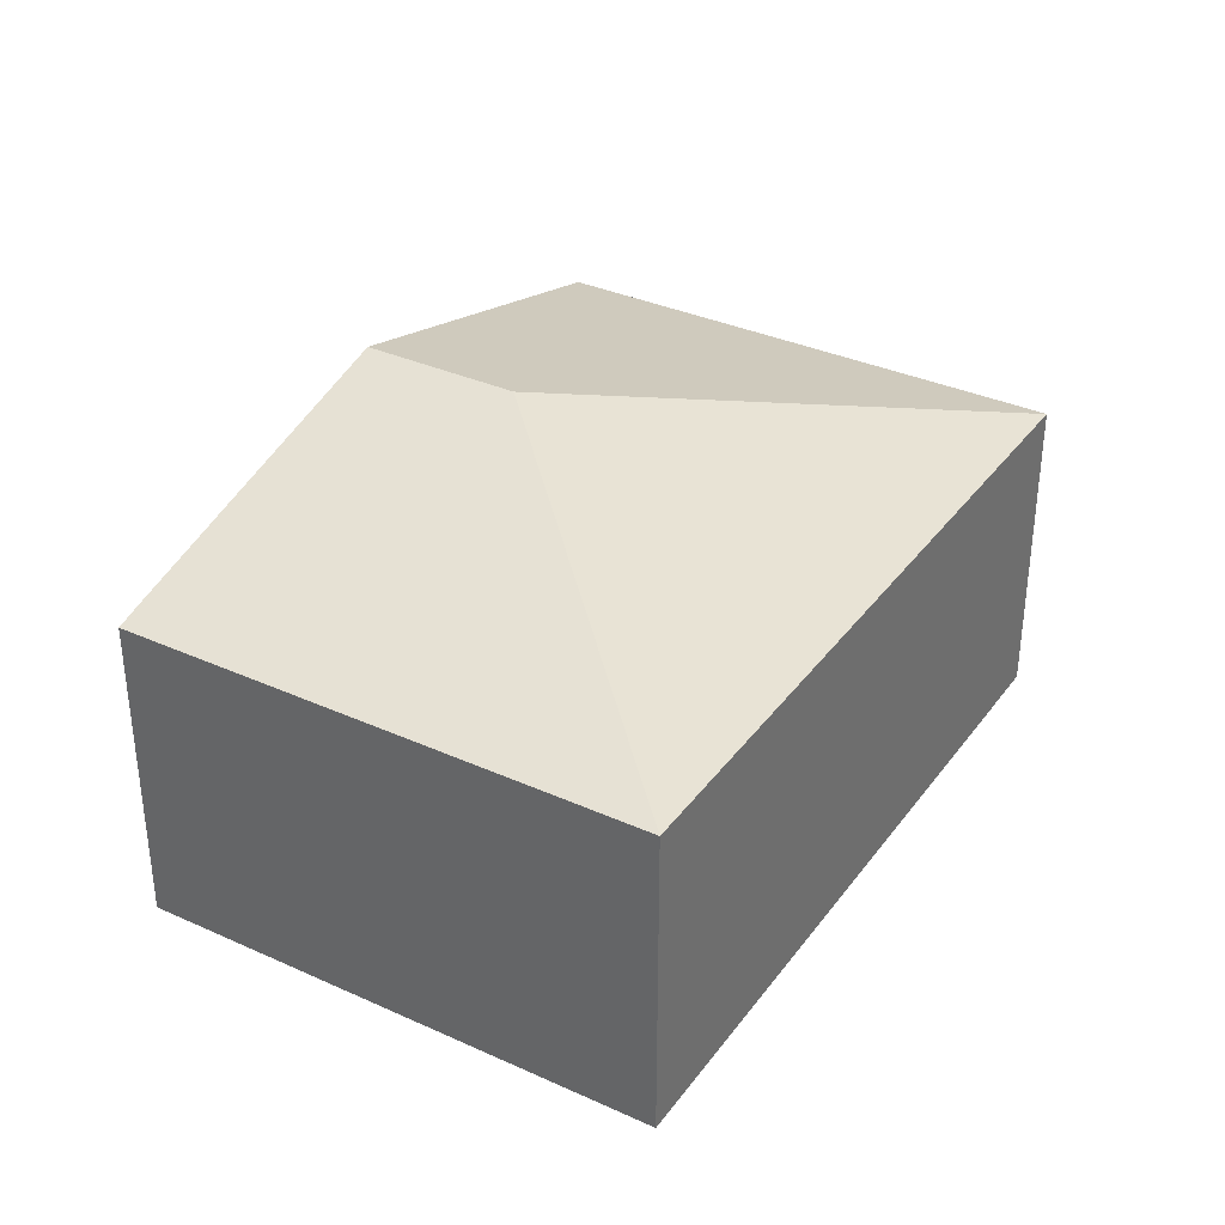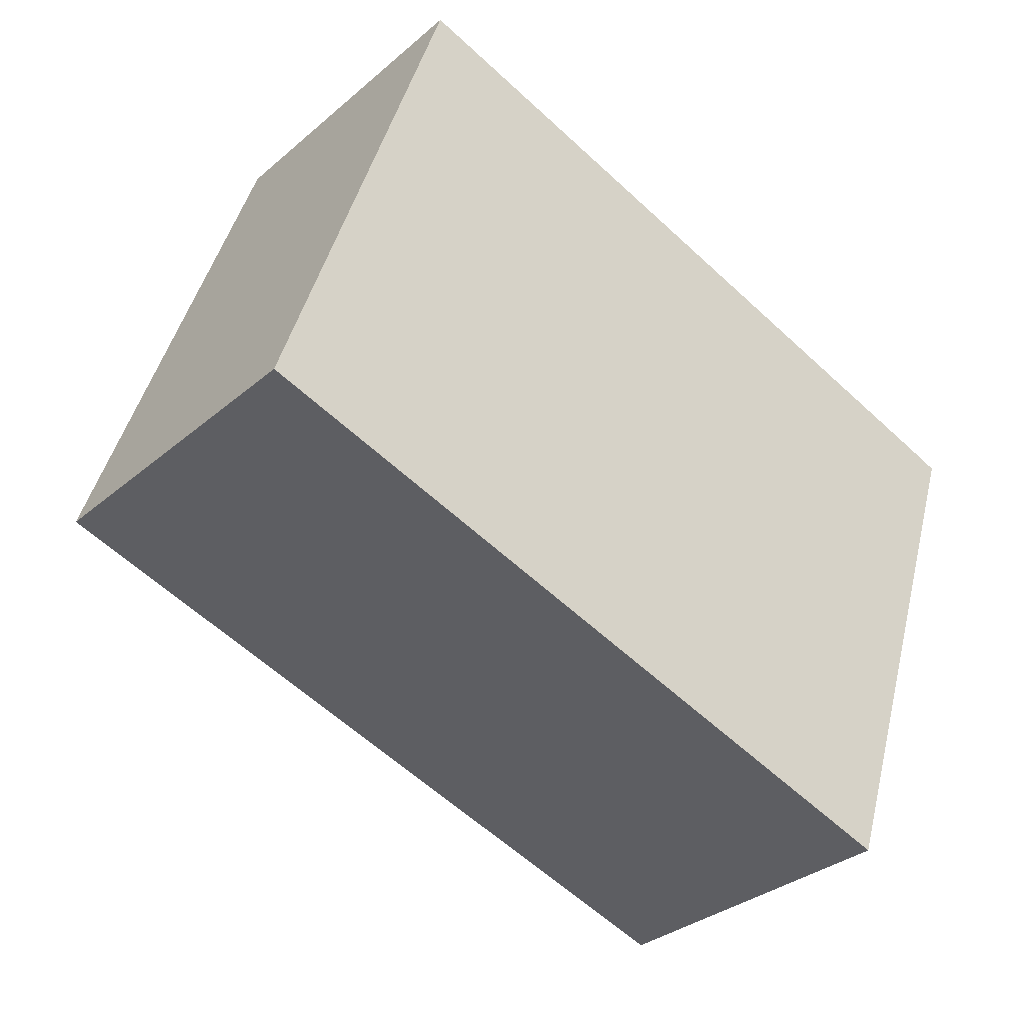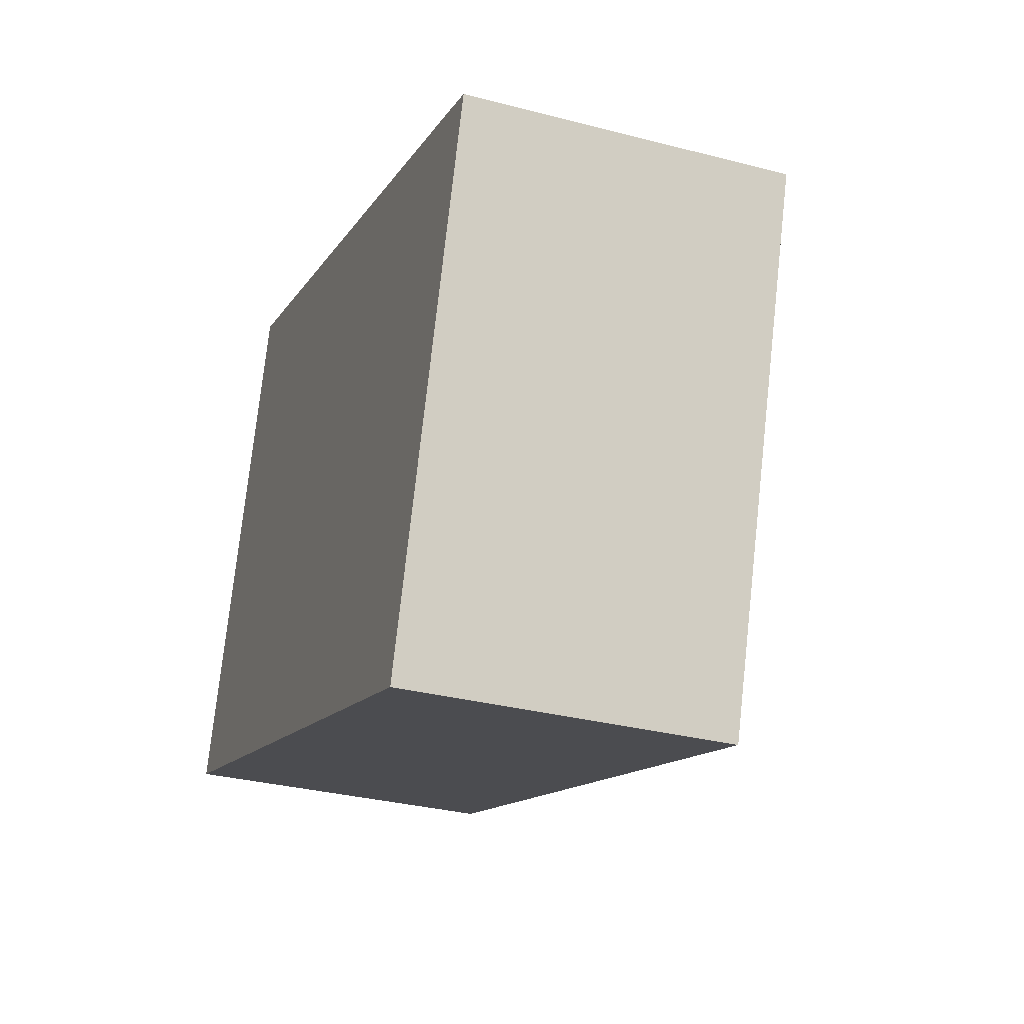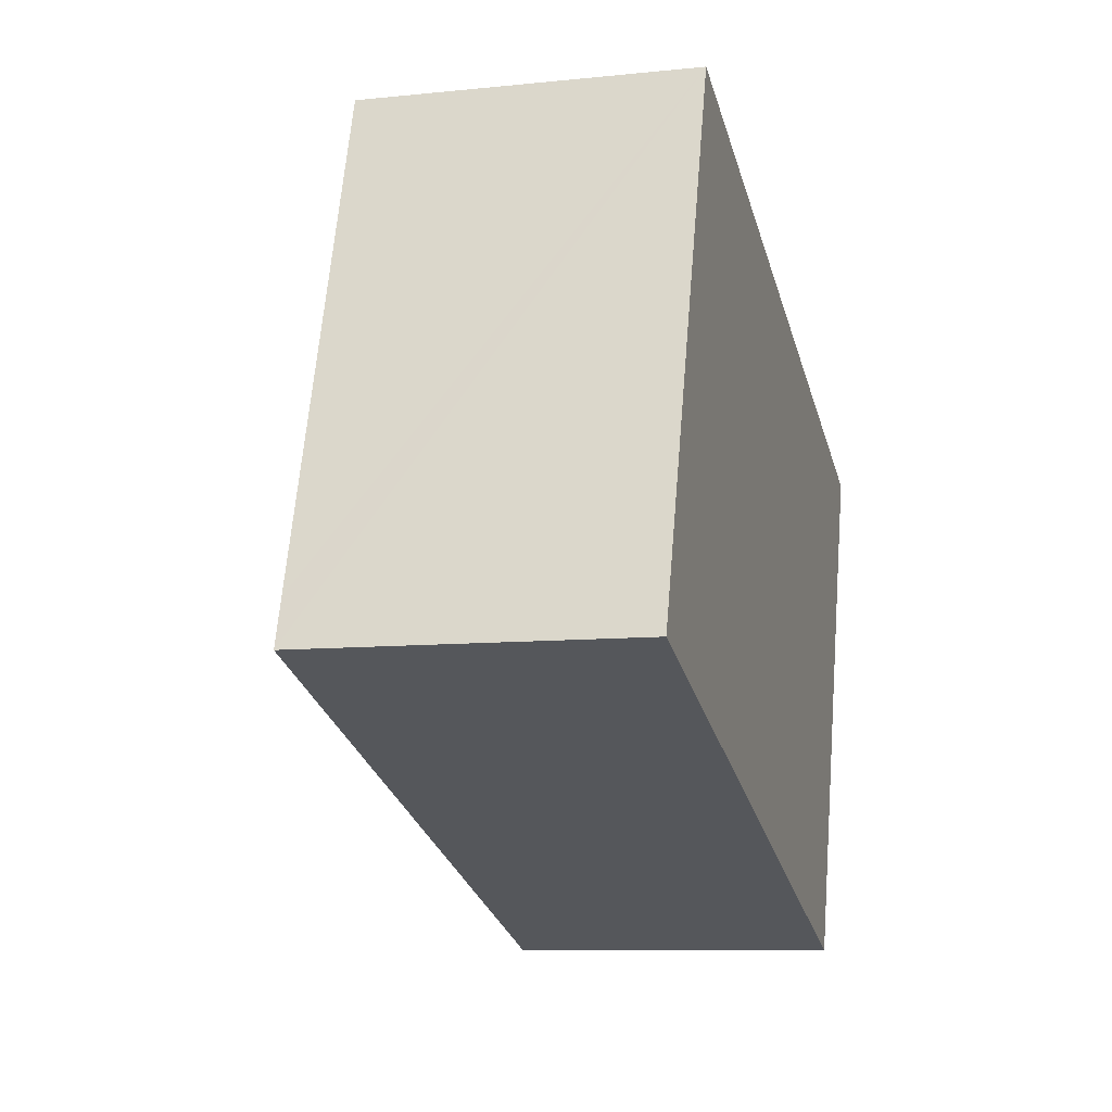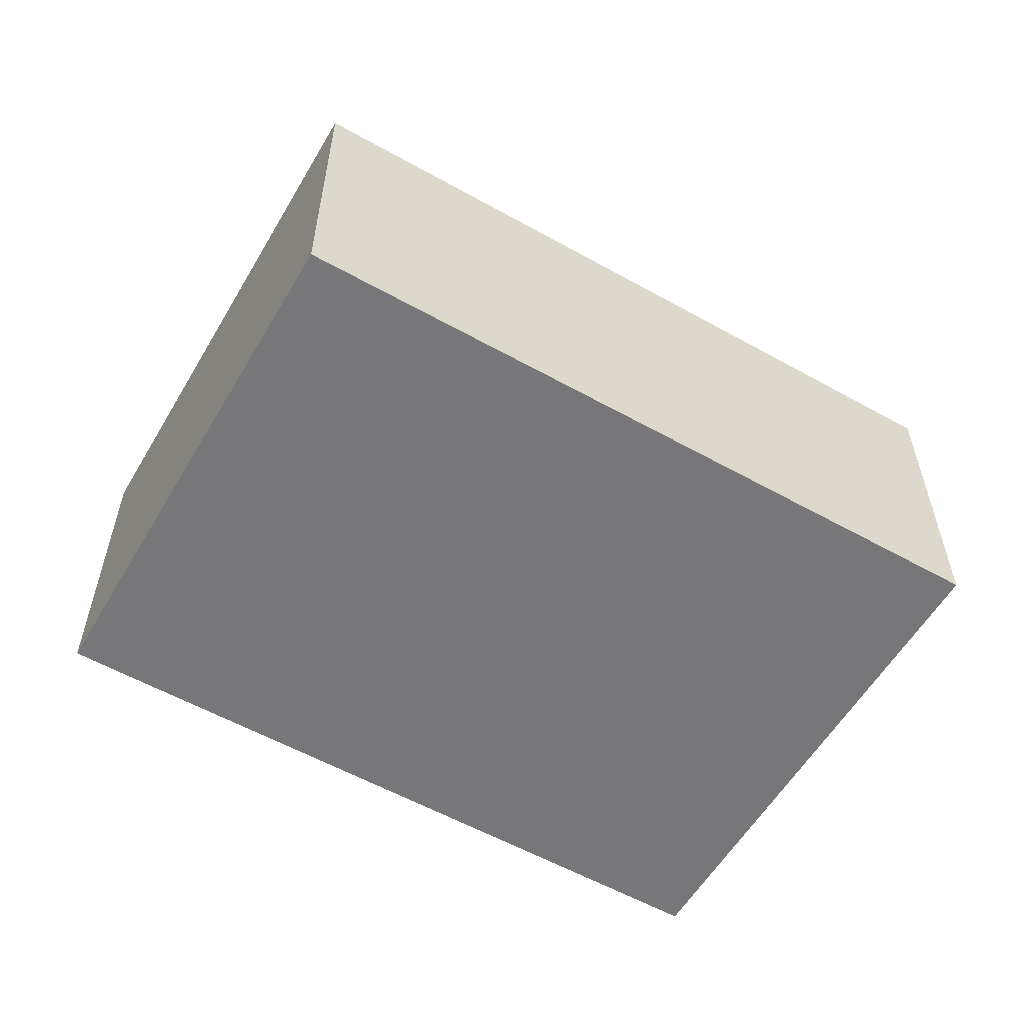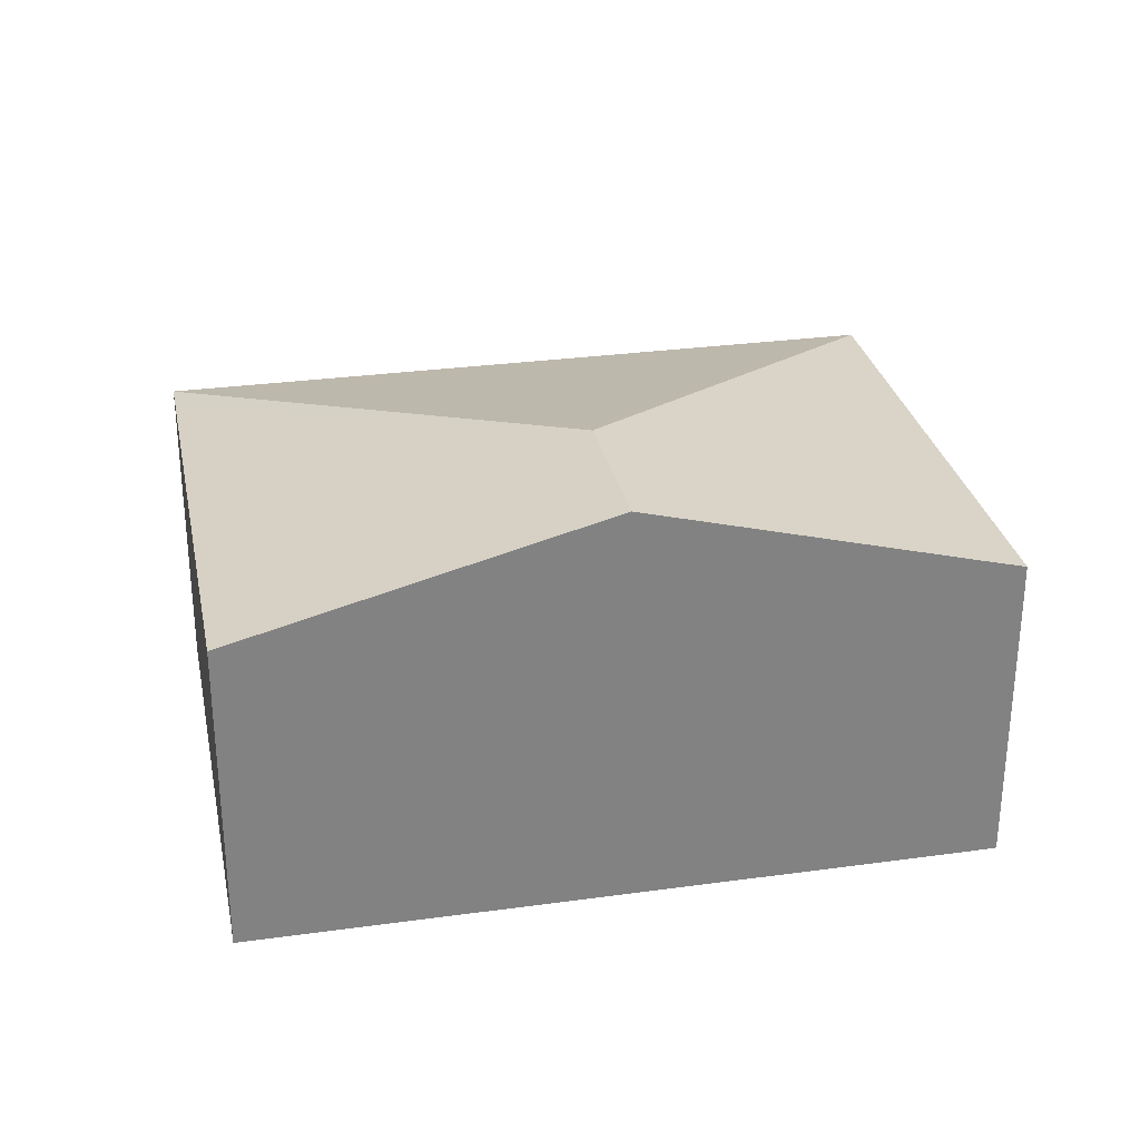
<metadata>
{"format":"obj","ext":"obj","renderer":"f3d","projection":"perspective","resolution":1024,"background":"white","views":[{"elev":34.8,"azim":139.4,"up":"+Y"},{"elev":-32.4,"azim":-40.4,"up":"+Z"},{"elev":-31.7,"azim":69.8,"up":"+Z"},{"elev":-9.1,"azim":-74.6,"up":"+Z"},{"elev":-57.2,"azim":168.0,"up":"+Y"},{"elev":29.5,"azim":6.8,"up":"+Y"}]}
</metadata>
<code>
v  10.45 9.175 5.27
v  15.71 7.025 -5.168
v  0 7.021 4.299e-16
v  19.43 7.024 6.106
v  18.66 7.235 6.369
v  11.58 9.175 8.702
v  0.324 7.024 0.981
v  3.725 7.024 11.29
v  3.725 -6.913e-16 11.29
v  11.58 -5.328e-16 8.702
v  18.66 -3.9e-16 6.369
v  19.43 -3.739e-16 6.106
v  15.71 3.164e-16 -5.168
v  0 0 0
v  0.324 -6.007e-17 0.981
g defaultobject
f 1 2 3
f 1 4 2
f 4 1 5
f 5 1 6
f 7 1 3
f 1 7 8
f 1 8 6
f 9 6 8
f 6 9 10
f 6 10 5
f 5 10 11
f 5 11 4
f 4 11 12
f 4 13 2
f 13 4 12
f 13 3 2
f 3 13 14
f 7 9 8
f 9 7 3
f 9 3 15
f 15 3 14
f 11 13 12
f 13 11 10
f 13 10 9
f 13 9 15
f 13 15 14

</code>
